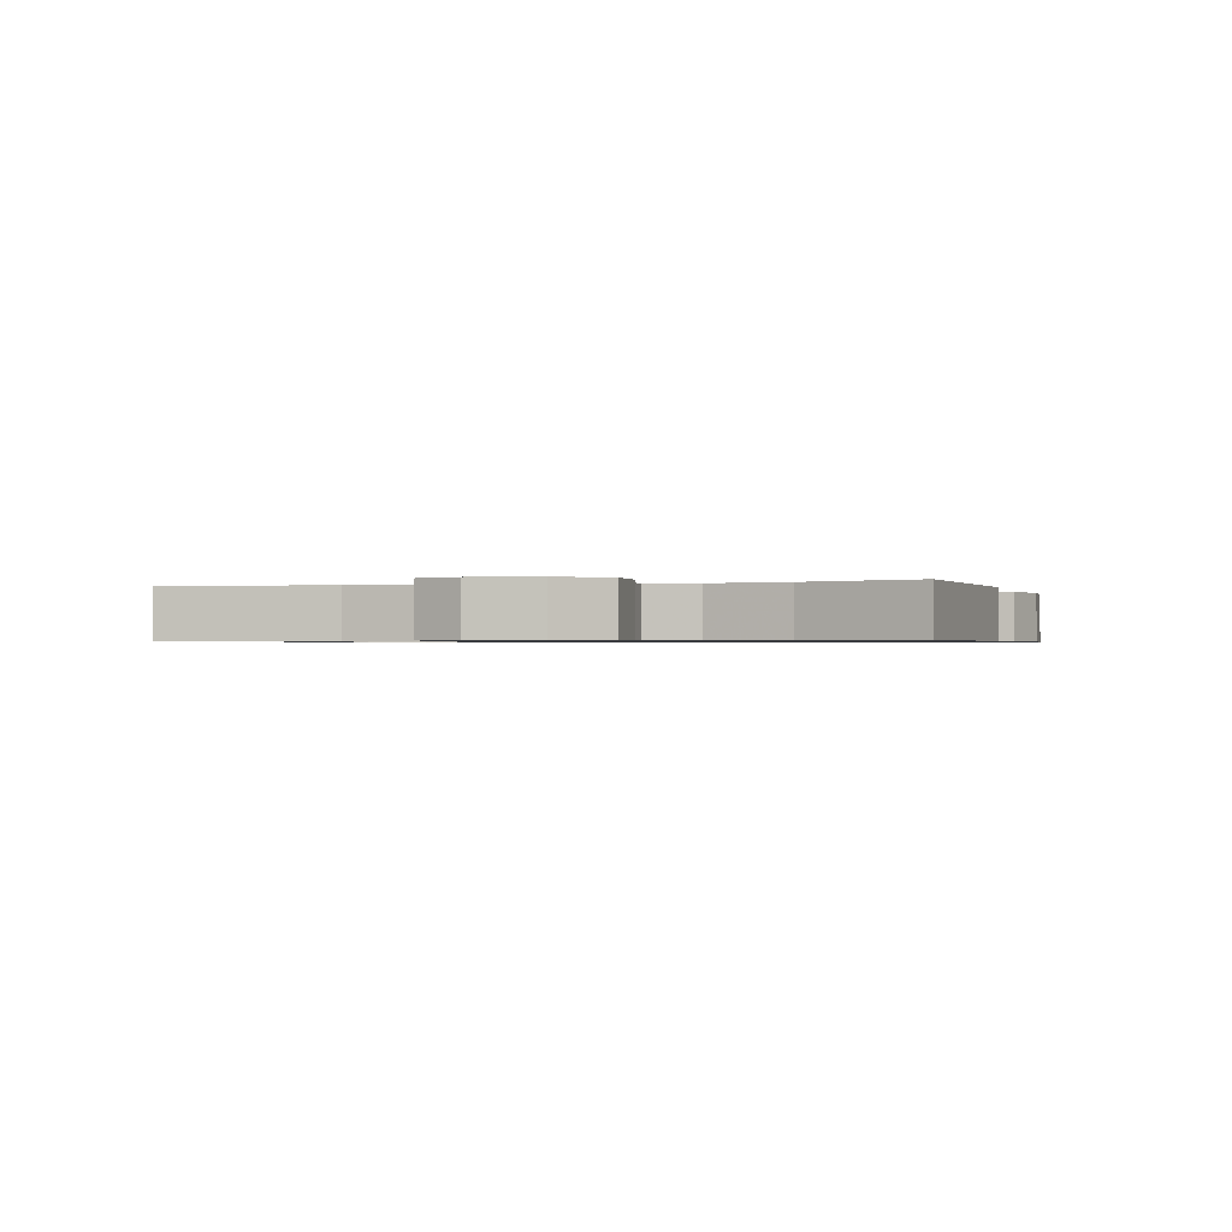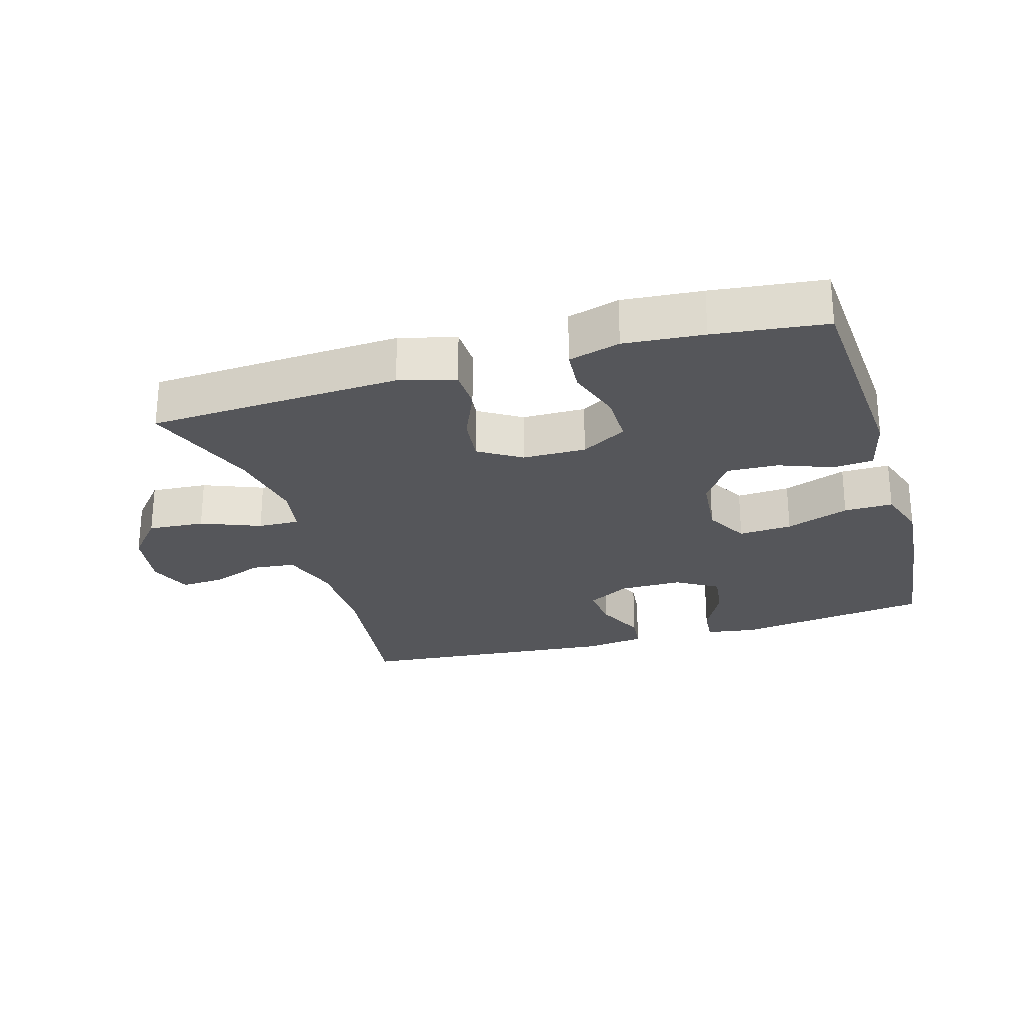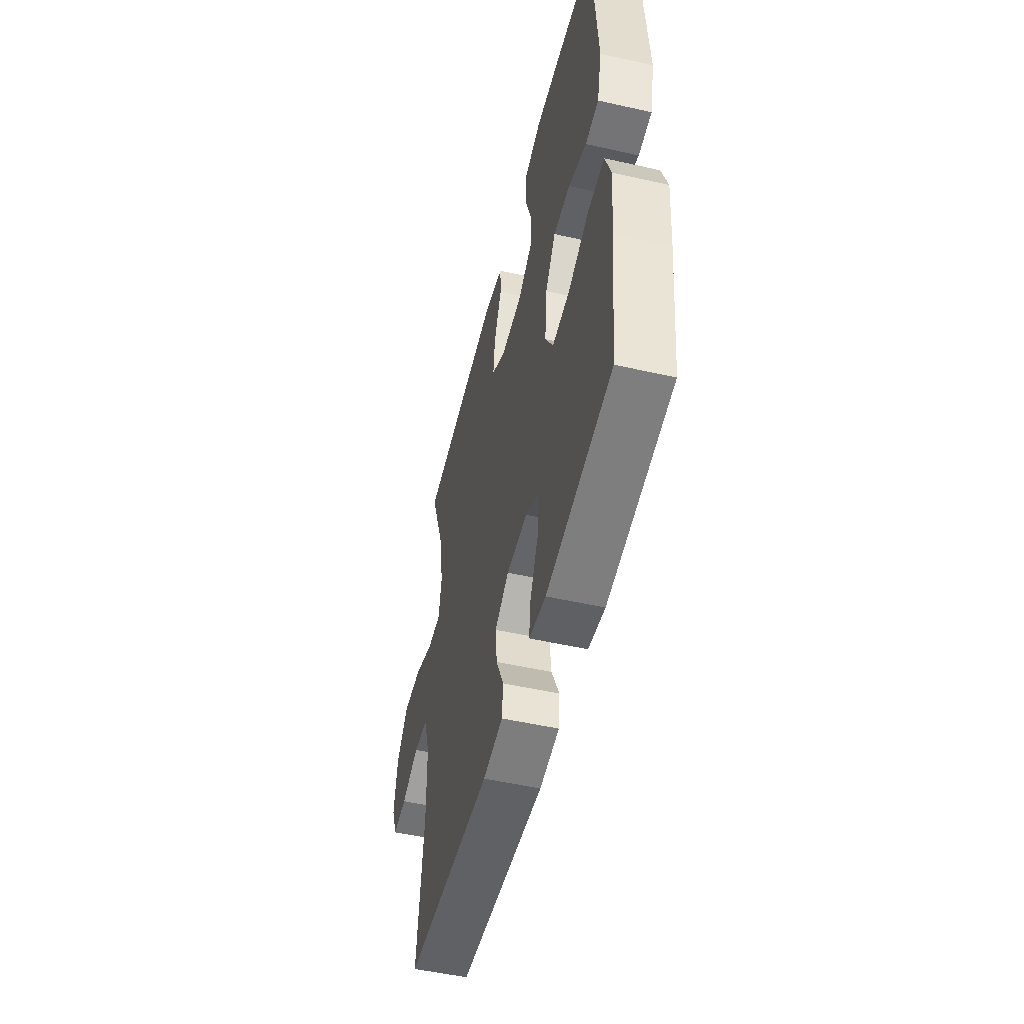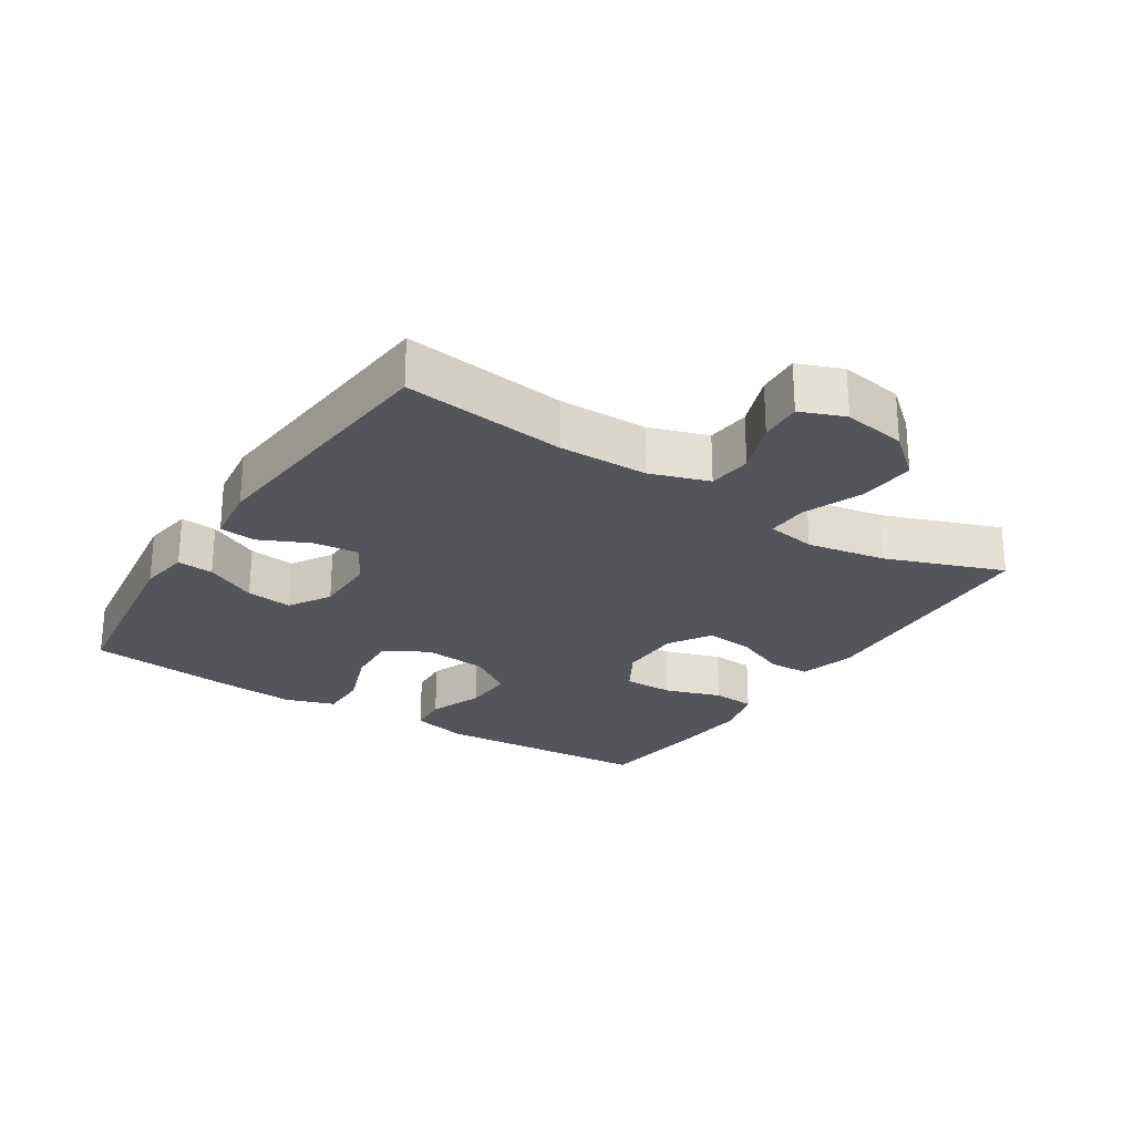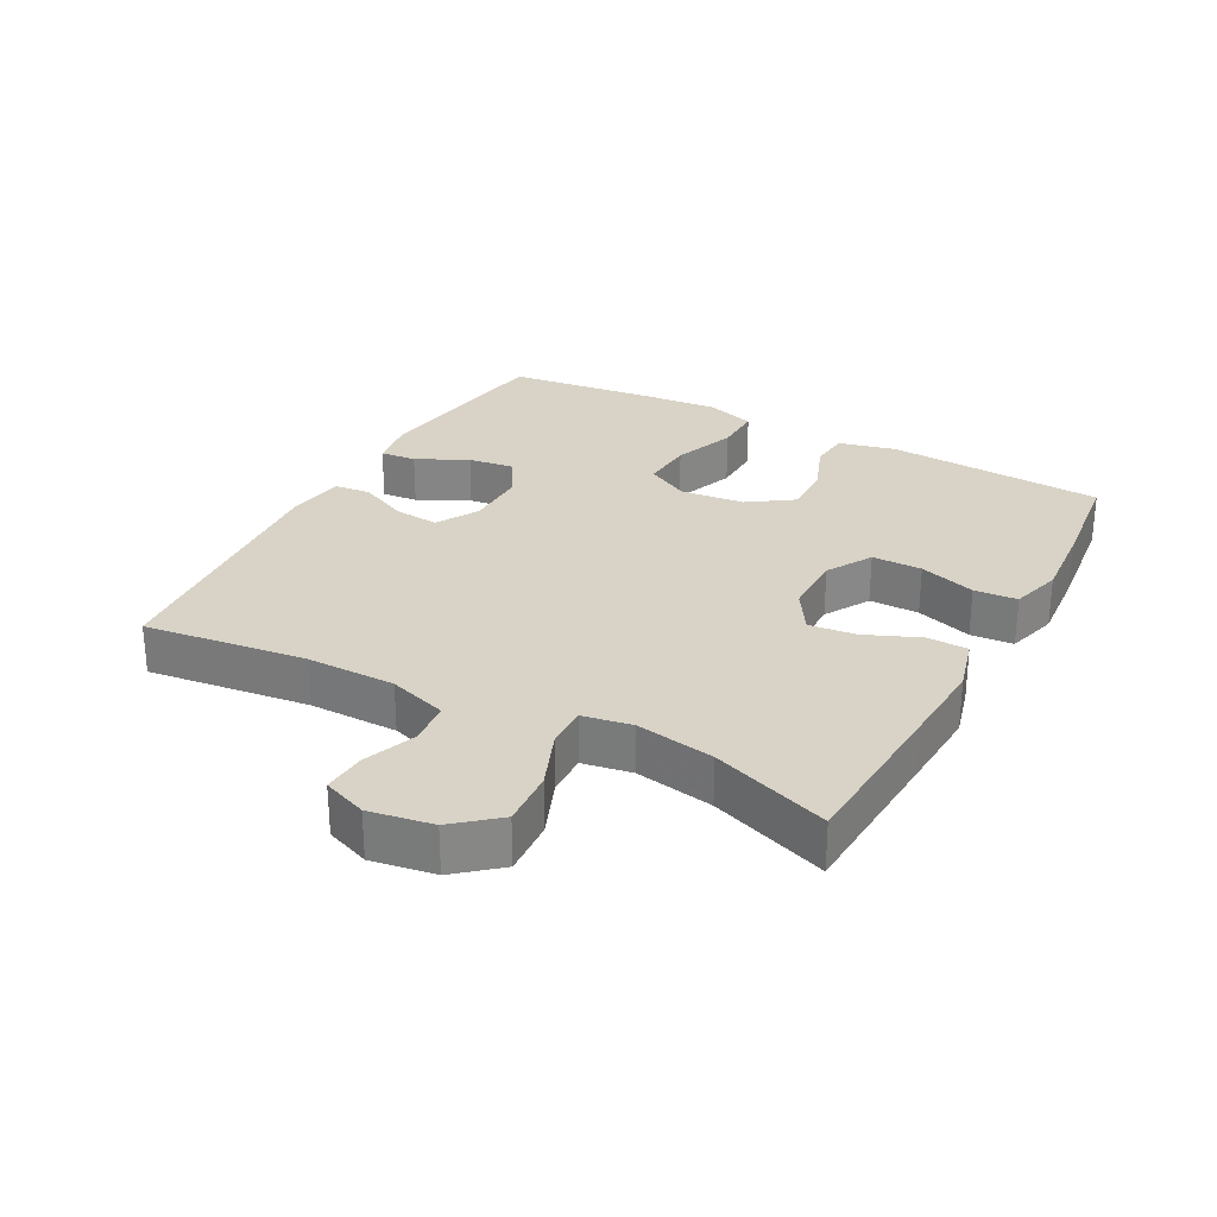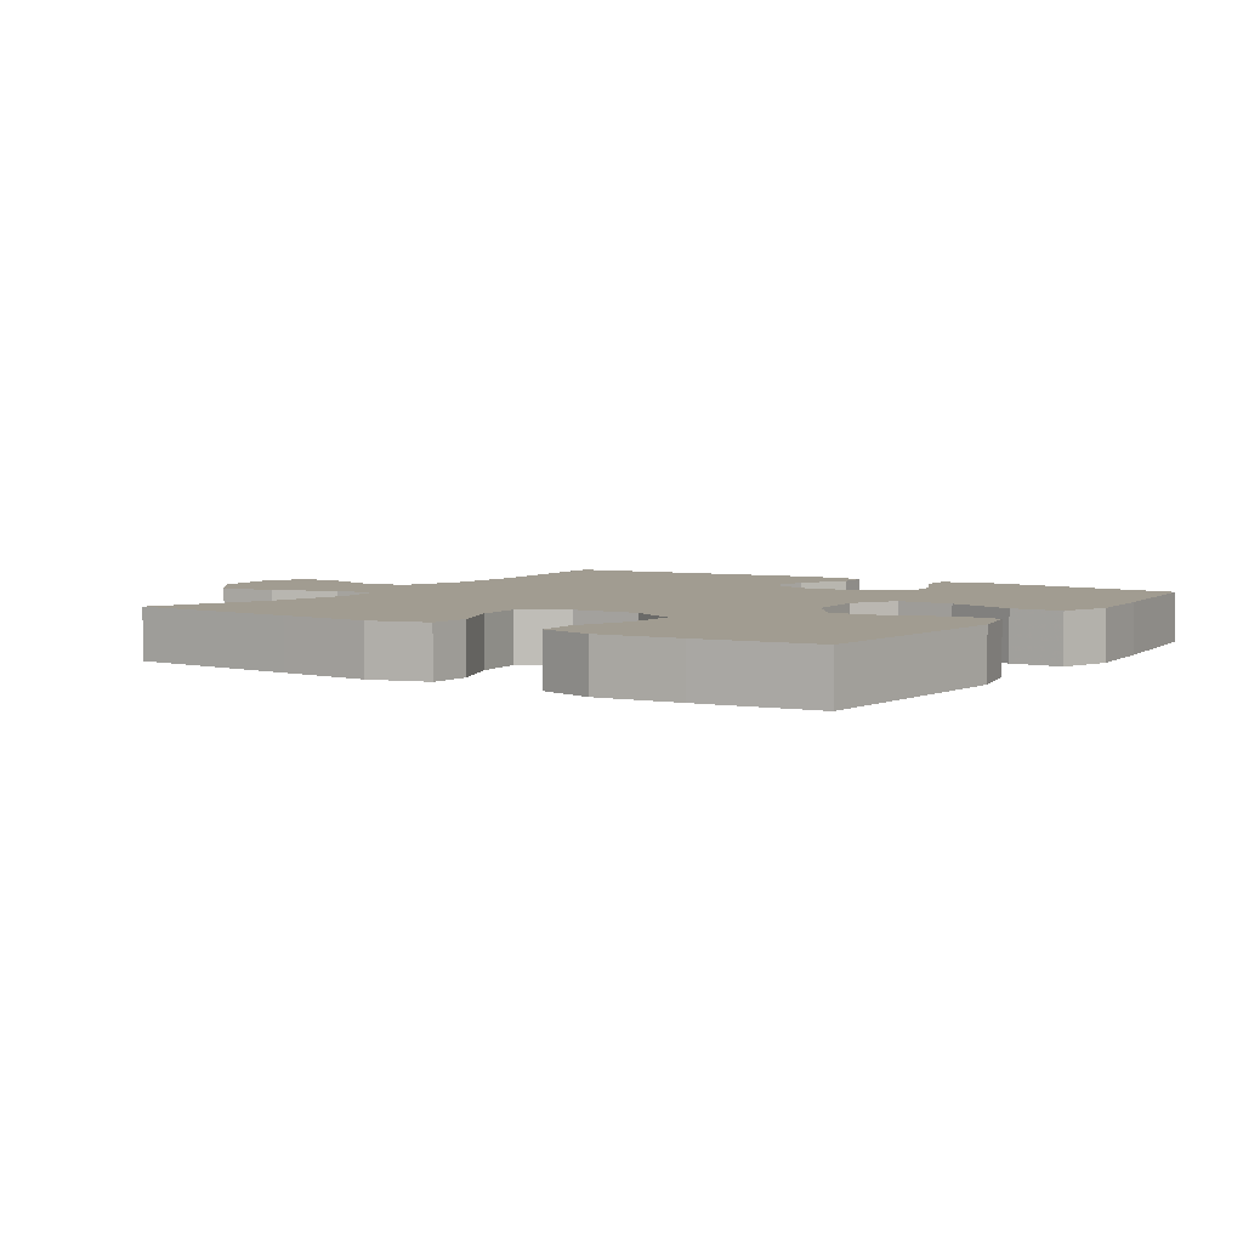
<metadata>
{"format":"obj","ext":"obj","renderer":"f3d","projection":"perspective","resolution":1024,"background":"white","views":[{"elev":-0.8,"azim":-72.8,"up":"+Y"},{"elev":-25.8,"azim":16.4,"up":"+Y"},{"elev":-51.6,"azim":76.3,"up":"+Z"},{"elev":-24.9,"azim":-122.7,"up":"+Y"},{"elev":28.0,"azim":-61.6,"up":"+Y"},{"elev":4.5,"azim":33.5,"up":"+Y"}]}
</metadata>
<code>
v 0.5 0.07 0.5
v 0.522 0.07 0.168
v 0.501 0.07 0.081
v 0.44 0.07 0.076
v 0.358 0.07 0.107
v 0.281 0.07 0.11
v 0.234 0.07 0.042
v 0.224 0.07 -0.056
v 0.26 0.07 -0.122
v 0.341 0.07 -0.117
v 0.437 0.07 -0.082
v 0.511 0.07 -0.081
v 0.536 0.07 -0.157
v 0.526 0.07 -0.278
v 0.5 0.07 -0.5
v 0.203 0.07 -0.541
v 0.127 0.07 -0.529
v 0.132 0.07 -0.474
v 0.171 0.07 -0.396
v 0.18 0.07 -0.326
v 0.117 0.07 -0.288
v 0.021 0.07 -0.288
v -0.044 0.07 -0.325
v -0.037 0.07 -0.393
v -0.002 0.07 -0.469
v -0.008 0.07 -0.524
v -0.099 0.07 -0.536
v -0.5 0.07 -0.5
v -0.469 0.07 -0.253
v -0.47 0.07 -0.118
v -0.499 0.07 -0.029
v -0.565 0.07 -0.022
v -0.646 0.07 -0.052
v -0.711 0.07 -0.056
v -0.737 0.07 0.011
v -0.721 0.07 0.107
v -0.666 0.07 0.172
v -0.58 0.07 0.166
v -0.49 0.07 0.13
v -0.427 0.07 0.128
v -0.414 0.07 0.203
v -0.435 0.07 0.322
v -0.5 0.07 0.5
v -0.249 0.07 0.514
v -0.117 0.07 0.521
v -0.032 0.07 0.498
v -0.03 0.07 0.436
v -0.065 0.07 0.354
v -0.073 0.07 0.282
v -0.009 0.07 0.242
v 0.087 0.07 0.241
v 0.156 0.07 0.281
v 0.156 0.07 0.357
v 0.128 0.07 0.443
v 0.133 0.07 0.508
v 0.211 0.07 0.53
v 0.331 0.07 0.52
v 0.5 0 0.5
v 0.522 0 0.168
v 0.501 0 0.081
v 0.44 0 0.076
v 0.358 0 0.107
v 0.281 0 0.11
v 0.234 0 0.042
v 0.224 0 -0.056
v 0.26 0 -0.122
v 0.341 0 -0.117
v 0.437 0 -0.082
v 0.511 0 -0.081
v 0.536 0 -0.157
v 0.526 0 -0.278
v 0.5 0 -0.5
v 0.203 0 -0.541
v 0.127 0 -0.529
v 0.132 0 -0.474
v 0.171 0 -0.396
v 0.18 0 -0.326
v 0.117 0 -0.288
v 0.021 0 -0.288
v -0.044 0 -0.325
v -0.037 0 -0.393
v -0.002 0 -0.469
v -0.008 0 -0.524
v -0.099 0 -0.536
v -0.5 0 -0.5
v -0.469 0 -0.253
v -0.47 0 -0.118
v -0.499 0 -0.029
v -0.565 0 -0.022
v -0.646 0 -0.052
v -0.711 0 -0.056
v -0.737 0 0.011
v -0.721 0 0.107
v -0.666 0 0.172
v -0.58 0 0.166
v -0.49 0 0.13
v -0.427 0 0.128
v -0.414 0 0.203
v -0.435 0 0.322
v -0.5 0 0.5
v -0.249 0 0.514
v -0.117 0 0.521
v -0.032 0 0.498
v -0.03 0 0.436
v -0.065 0 0.354
v -0.073 0 0.282
v -0.009 0 0.242
v 0.087 0 0.241
v 0.156 0 0.281
v 0.156 0 0.357
v 0.128 0 0.443
v 0.133 0 0.508
v 0.211 0 0.53
v 0.331 0 0.52
f 3 4 5
f 2 3 5
f 1 2 5
f 57 1 5
f 56 57 5
f 55 56 5
f 54 55 5
f 53 54 5
f 52 53 5 6
f 51 52 6 7
f 50 51 7 8
f 49 50 8 9
f 46 47 48
f 45 46 48
f 44 45 48
f 43 44 48
f 42 43 48
f 41 42 48 49
f 40 41 49 9
f 37 38 39
f 36 37 39
f 35 36 39
f 34 35 39
f 33 34 39
f 32 33 39
f 31 32 39 40
f 30 31 40 9
f 27 28 29
f 26 27 29
f 25 26 29
f 24 25 29
f 23 24 29 30
f 22 23 30 9
f 17 18 19
f 16 17 19
f 15 16 19
f 14 15 19
f 13 14 19
f 12 13 19
f 11 12 19
f 10 11 19
f 10 19 20
f 21 22 9 10
f 10 20 21
f 62 61 60
f 62 60 59
f 62 59 58
f 62 58 114
f 62 114 113
f 62 113 112
f 62 112 111
f 62 111 110
f 63 62 110 109
f 64 63 109 108
f 65 64 108 107
f 66 65 107 106
f 105 104 103
f 105 103 102
f 105 102 101
f 105 101 100
f 105 100 99
f 106 105 99 98
f 66 106 98 97
f 96 95 94
f 96 94 93
f 96 93 92
f 96 92 91
f 96 91 90
f 96 90 89
f 97 96 89 88
f 66 97 88 87
f 86 85 84
f 86 84 83
f 86 83 82
f 86 82 81
f 87 86 81 80
f 66 87 80 79
f 76 75 74
f 76 74 73
f 76 73 72
f 76 72 71
f 76 71 70
f 76 70 69
f 76 69 68
f 76 68 67
f 77 76 67
f 67 66 79 78
f 78 77 67
f 1 58 59 2
f 2 59 60 3
f 3 60 61 4
f 4 61 62 5
f 5 62 63 6
f 6 63 64 7
f 7 64 65 8
f 8 65 66 9
f 9 66 67 10
f 10 67 68 11
f 11 68 69 12
f 12 69 70 13
f 13 70 71 14
f 14 71 72 15
f 15 72 73 16
f 16 73 74 17
f 17 74 75 18
f 18 75 76 19
f 19 76 77 20
f 20 77 78 21
f 21 78 79 22
f 22 79 80 23
f 23 80 81 24
f 24 81 82 25
f 25 82 83 26
f 26 83 84 27
f 27 84 85 28
f 28 85 86 29
f 29 86 87 30
f 30 87 88 31
f 31 88 89 32
f 32 89 90 33
f 33 90 91 34
f 34 91 92 35
f 35 92 93 36
f 36 93 94 37
f 37 94 95 38
f 38 95 96 39
f 39 96 97 40
f 40 97 98 41
f 41 98 99 42
f 42 99 100 43
f 43 100 101 44
f 44 101 102 45
f 45 102 103 46
f 46 103 104 47
f 47 104 105 48
f 48 105 106 49
f 49 106 107 50
f 50 107 108 51
f 51 108 109 52
f 52 109 110 53
f 53 110 111 54
f 54 111 112 55
f 55 112 113 56
f 56 113 114 57
f 57 114 58 1

</code>
